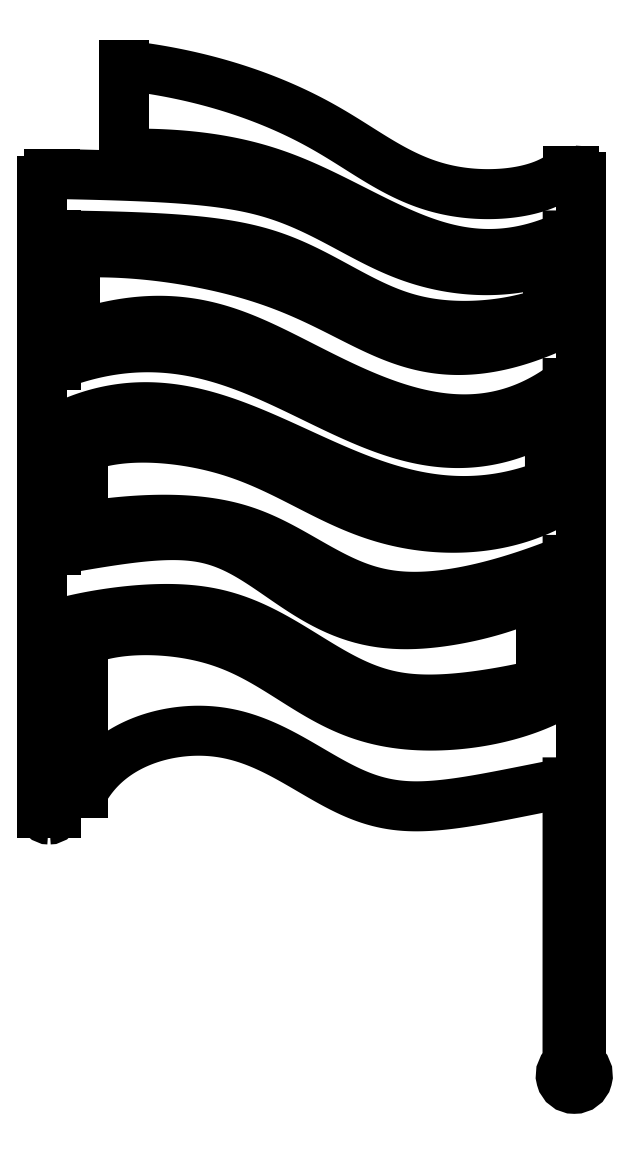
<metadata>
{"format":"dxf","ext":"dxf","renderer":"ezdxf+matplotlib","layout":"modelspace","background":"white","min_lineweight":24,"dpi":150}
</metadata>
<code>
0
SECTION
2
ENTITIES
0
LINE
8
0
10
-20
20
29.55
30
0
11
-20
21
-8.5
31
0
0
LINE
8
0
10
20
20
38.68
30
0
11
20
21
-27.13
31
0
0
SPLINE
8
0
70
4
71
5
72
26
73
20
74
0
42
1e-09
43
1e-10
44
1e-10
40
0
40
0
40
0
40
0
40
0
40
0
40
0.06667
40
0.1333
40
0.2
40
0.2667
40
0.3333
40
0.4
40
0.4667
40
0.5333
40
0.6
40
0.6667
40
0.7333
40
0.8
40
0.8667
40
0.9333
40
1
40
1
40
1
40
1
40
1
40
1
41
1
41
1
41
1
41
1
41
1
41
1
41
1
41
1
41
1
41
1
41
1
41
1
41
1
41
1
41
1
41
1
41
1
41
1
41
1
41
1
10
-19.09
20
38.93
30
0
10
-18.61
20
38.92
30
0
10
-17.65
20
38.9
30
0
10
-16.16
20
38.87
30
0
10
-14.11
20
38.81
30
0
10
-11.43
20
38.71
30
0
10
-8.652
20
38.53
30
0
10
-5.824
20
38.22
30
0
10
-3.039
20
37.64
30
0
10
-0.4186
20
36.64
30
0
10
2.048
20
35.36
30
0
10
4.413
20
34.03
30
0
10
6.74
20
32.91
30
0
10
9.07
20
32.18
30
0
10
11.35
20
31.8
30
0
10
13.53
20
31.73
30
0
10
15.2
20
31.9
30
0
10
16.4
20
32.15
30
0
10
17.18
20
32.37
30
0
10
17.56
20
32.5
30
0
0
SPLINE
8
0
70
4
71
5
72
26
73
20
74
0
42
1e-09
43
1e-10
44
1e-10
40
0
40
0
40
0
40
0
40
0
40
0
40
0.06667
40
0.1333
40
0.2
40
0.2667
40
0.3333
40
0.4
40
0.4667
40
0.5333
40
0.6
40
0.6667
40
0.7333
40
0.8
40
0.8667
40
0.9333
40
1
40
1
40
1
40
1
40
1
40
1
41
1
41
1
41
1
41
1
41
1
41
1
41
1
41
1
41
1
41
1
41
1
41
1
41
1
41
1
41
1
41
1
41
1
41
1
41
1
41
1
10
-19
20
34.36
30
0
10
-18.47
20
34.36
30
0
10
-17.4
20
34.35
30
0
10
-15.8
20
34.32
30
0
10
-13.65
20
34.27
30
0
10
-10.96
20
34.15
30
0
10
-8.26
20
33.95
30
0
10
-5.581
20
33.6
30
0
10
-2.956
20
32.95
30
0
10
-0.4324
20
31.86
30
0
10
2.015
20
30.49
30
0
10
4.431
20
29.16
30
0
10
6.85
20
28.16
30
0
10
9.275
20
27.68
30
0
10
11.61
20
27.59
30
0
10
13.79
20
27.75
30
0
10
15.39
20
28.04
30
0
10
16.51
20
28.35
30
0
10
17.22
20
28.58
30
0
10
17.56
20
28.71
30
0
0
LINE
8
0
10
17.56
20
32.5
30
0
11
17.56
21
28.71
31
0
0
SPLINE
8
0
70
4
71
5
72
26
73
20
74
0
42
1e-09
43
1e-10
44
1e-10
40
0
40
0
40
0
40
0
40
0
40
0
40
0.06667
40
0.1333
40
0.2
40
0.2667
40
0.3333
40
0.4
40
0.4667
40
0.5333
40
0.6
40
0.6667
40
0.7333
40
0.8
40
0.8667
40
0.9333
40
1
40
1
40
1
40
1
40
1
40
1
41
1
41
1
41
1
41
1
41
1
41
1
41
1
41
1
41
1
41
1
41
1
41
1
41
1
41
1
41
1
41
1
41
1
41
1
41
1
41
1
10
19.01
20
34.36
30
0
10
18.58
20
34.16
30
0
10
17.71
20
33.79
30
0
10
16.41
20
33.35
30
0
10
14.69
20
32.99
30
0
10
12.54
20
32.91
30
0
10
10.39
20
33.21
30
0
10
8.227
20
33.86
30
0
10
6.004
20
34.81
30
0
10
3.732
20
35.95
30
0
10
1.465
20
37.12
30
0
10
-0.7458
20
38.18
30
0
10
-2.869
20
39.01
30
0
10
-4.949
20
39.61
30
0
10
-7.072
20
40.03
30
0
10
-9.267
20
40.31
30
0
10
-11.1
20
40.42
30
0
10
-12.51
20
40.45
30
0
10
-13.48
20
40.44
30
0
10
-13.96
20
40.43
30
0
0
SPLINE
8
0
70
4
71
5
72
26
73
20
74
0
42
1e-09
43
1e-10
44
1e-10
40
0
40
0
40
0
40
0
40
0
40
0
40
0.06667
40
0.1333
40
0.2
40
0.2667
40
0.3333
40
0.4
40
0.4667
40
0.5333
40
0.6
40
0.6667
40
0.7333
40
0.8
40
0.8667
40
0.9333
40
1
40
1
40
1
40
1
40
1
40
1
41
1
41
1
41
1
41
1
41
1
41
1
41
1
41
1
41
1
41
1
41
1
41
1
41
1
41
1
41
1
41
1
41
1
41
1
41
1
41
1
10
19
20
39.18
30
0
10
18.79
20
38.99
30
0
10
18.32
20
38.63
30
0
10
17.51
20
38.16
30
0
10
16.18
20
37.7
30
0
10
14.16
20
37.39
30
0
10
11.83
20
37.39
30
0
10
9.406
20
37.79
30
0
10
7.135
20
38.65
30
0
10
5.007
20
39.84
30
0
10
2.943
20
41.19
30
0
10
0.8207
20
42.51
30
0
10
-1.442
20
43.66
30
0
10
-3.805
20
44.65
30
0
10
-6.249
20
45.47
30
0
10
-8.759
20
46.15
30
0
10
-10.81
20
46.56
30
0
10
-12.38
20
46.81
30
0
10
-13.43
20
46.94
30
0
10
-13.96
20
47
30
0
0
LINE
8
0
10
-13.96
20
47
30
0
11
-13.96
21
40.43
31
0
0
SPLINE
8
0
70
4
71
5
72
26
73
20
74
0
42
1e-09
43
1e-10
44
1e-10
40
0
40
0
40
0
40
0
40
0
40
0
40
0.06667
40
0.1333
40
0.2
40
0.2667
40
0.3333
40
0.4
40
0.4667
40
0.5333
40
0.6
40
0.6667
40
0.7333
40
0.8
40
0.8667
40
0.9333
40
1
40
1
40
1
40
1
40
1
40
1
41
1
41
1
41
1
41
1
41
1
41
1
41
1
41
1
41
1
41
1
41
1
41
1
41
1
41
1
41
1
41
1
41
1
41
1
41
1
41
1
10
19.01
20
28.07
30
0
10
18.45
20
27.79
30
0
10
17.34
20
27.27
30
0
10
15.72
20
26.63
30
0
10
13.65
20
26.04
30
0
10
11.23
20
25.75
30
0
10
8.954
20
25.91
30
0
10
6.794
20
26.48
30
0
10
4.693
20
27.38
30
0
10
2.56
20
28.48
30
0
10
0.2993
20
29.64
30
0
10
-2.148
20
30.71
30
0
10
-4.796
20
31.58
30
0
10
-7.525
20
32.24
30
0
10
-10.21
20
32.71
30
0
10
-12.8
20
33.01
30
0
10
-14.76
20
33.12
30
0
10
-16.17
20
33.12
30
0
10
-17.08
20
33.09
30
0
10
-17.53
20
33.07
30
0
0
SPLINE
8
0
70
4
71
5
72
26
73
20
74
0
42
1e-09
43
1e-10
44
1e-10
40
0
40
0
40
0
40
0
40
0
40
0
40
0.06667
40
0.1333
40
0.2
40
0.2667
40
0.3333
40
0.4
40
0.4667
40
0.5333
40
0.6
40
0.6667
40
0.7333
40
0.8
40
0.8667
40
0.9333
40
1
40
1
40
1
40
1
40
1
40
1
41
1
41
1
41
1
41
1
41
1
41
1
41
1
41
1
41
1
41
1
41
1
41
1
41
1
41
1
41
1
41
1
41
1
41
1
41
1
41
1
10
19.01
20
23.41
30
0
10
18.6
20
23.1
30
0
10
17.78
20
22.52
30
0
10
16.52
20
21.79
30
0
10
14.77
20
21.08
30
0
10
12.49
20
20.65
30
0
10
10.1
20
20.66
30
0
10
7.632
20
21.1
30
0
10
5.111
20
21.92
30
0
10
2.584
20
23.01
30
0
10
0.09679
20
24.25
30
0
10
-2.328
20
25.51
30
0
10
-4.689
20
26.65
30
0
10
-7.055
20
27.52
30
0
10
-9.498
20
28.02
30
0
10
-12.04
20
28.12
30
0
10
-14.18
20
27.85
30
0
10
-15.84
20
27.46
30
0
10
-16.96
20
27.11
30
0
10
-17.53
20
26.92
30
0
0
LINE
8
0
10
-17.53
20
33.07
30
0
11
-17.53
21
26.92
31
0
0
SPLINE
8
0
70
4
71
5
72
26
73
20
74
0
42
1e-09
43
1e-10
44
1e-10
40
0
40
0
40
0
40
0
40
0
40
0
40
0.06667
40
0.1333
40
0.2
40
0.2667
40
0.3333
40
0.4
40
0.4667
40
0.5333
40
0.6
40
0.6667
40
0.7333
40
0.8
40
0.8667
40
0.9333
40
1
40
1
40
1
40
1
40
1
40
1
41
1
41
1
41
1
41
1
41
1
41
1
41
1
41
1
41
1
41
1
41
1
41
1
41
1
41
1
41
1
41
1
41
1
41
1
41
1
41
1
10
-19
20
24.73
30
0
10
-18.48
20
24.93
30
0
10
-17.45
20
25.29
30
0
10
-15.9
20
25.73
30
0
10
-13.84
20
26.08
30
0
10
-11.27
20
26.13
30
0
10
-8.722
20
25.81
30
0
10
-6.186
20
25.14
30
0
10
-3.666
20
24.16
30
0
10
-1.167
20
23
30
0
10
1.307
20
21.76
30
0
10
3.753
20
20.61
30
0
10
6.168
20
19.67
30
0
10
8.547
20
19.06
30
0
10
10.89
20
18.84
30
0
10
13.2
20
19.06
30
0
10
15.01
20
19.58
30
0
10
16.36
20
20.17
30
0
10
17.25
20
20.65
30
0
10
17.7
20
20.91
30
0
0
SPLINE
8
0
70
4
71
5
72
26
73
20
74
0
42
1e-09
43
1e-10
44
1e-10
40
0
40
0
40
0
40
0
40
0
40
0
40
0.06667
40
0.1333
40
0.2
40
0.2667
40
0.3333
40
0.4
40
0.4667
40
0.5333
40
0.6
40
0.6667
40
0.7333
40
0.8
40
0.8667
40
0.9333
40
1
40
1
40
1
40
1
40
1
40
1
41
1
41
1
41
1
41
1
41
1
41
1
41
1
41
1
41
1
41
1
41
1
41
1
41
1
41
1
41
1
41
1
41
1
41
1
41
1
41
1
10
-19
20
19.91
30
0
10
-18.56
20
20.14
30
0
10
-17.67
20
20.57
30
0
10
-16.31
20
21.09
30
0
10
-14.48
20
21.55
30
0
10
-12.13
20
21.71
30
0
10
-9.739
20
21.48
30
0
10
-7.293
20
20.87
30
0
10
-4.804
20
19.96
30
0
10
-2.283
20
18.84
30
0
10
0.2575
20
17.65
30
0
10
2.804
20
16.52
30
0
10
5.344
20
15.57
30
0
10
7.867
20
14.9
30
0
10
10.37
20
14.58
30
0
10
12.84
20
14.62
30
0
10
14.79
20
14.96
30
0
10
16.25
20
15.37
30
0
10
17.21
20
15.72
30
0
10
17.7
20
15.91
30
0
0
LINE
8
0
10
17.7
20
20.91
30
0
11
17.7
21
15.91
31
0
0
SPLINE
8
0
70
4
71
5
72
26
73
20
74
0
42
1e-09
43
1e-10
44
1e-10
40
0
40
0
40
0
40
0
40
0
40
0
40
0.06667
40
0.1333
40
0.2
40
0.2667
40
0.3333
40
0.4
40
0.4667
40
0.5333
40
0.6
40
0.6667
40
0.7333
40
0.8
40
0.8667
40
0.9333
40
1
40
1
40
1
40
1
40
1
40
1
41
1
41
1
41
1
41
1
41
1
41
1
41
1
41
1
41
1
41
1
41
1
41
1
41
1
41
1
41
1
41
1
41
1
41
1
41
1
41
1
10
19.01
20
15.09
30
0
10
18.62
20
14.83
30
0
10
17.81
20
14.35
30
0
10
16.54
20
13.72
30
0
10
14.73
20
13.09
30
0
10
12.27
20
12.65
30
0
10
9.651
20
12.59
30
0
10
6.927
20
12.91
30
0
10
4.249
20
13.65
30
0
10
1.706
20
14.78
30
0
10
-0.7662
20
16.08
30
0
10
-3.259
20
17.35
30
0
10
-5.843
20
18.38
30
0
10
-8.504
20
19.03
30
0
10
-11.03
20
19.36
30
0
10
-13.32
20
19.4
30
0
10
-14.92
20
19.22
30
0
10
-15.99
20
18.97
30
0
10
-16.64
20
18.75
30
0
10
-16.95
20
18.62
30
0
0
SPLINE
8
0
70
4
71
5
72
26
73
20
74
0
42
1e-09
43
1e-10
44
1e-10
40
0
40
0
40
0
40
0
40
0
40
0
40
0.06667
40
0.1333
40
0.2
40
0.2667
40
0.3333
40
0.4
40
0.4667
40
0.5333
40
0.6
40
0.6667
40
0.7333
40
0.8
40
0.8667
40
0.9333
40
1
40
1
40
1
40
1
40
1
40
1
41
1
41
1
41
1
41
1
41
1
41
1
41
1
41
1
41
1
41
1
41
1
41
1
41
1
41
1
41
1
41
1
41
1
41
1
41
1
41
1
10
19.01
20
10.27
30
0
10
18.46
20
10.05
30
0
10
17.38
20
9.627
30
0
10
15.77
20
9.051
30
0
10
13.68
20
8.405
30
0
10
11.14
20
7.814
30
0
10
8.669
20
7.485
30
0
10
6.27
20
7.482
30
0
10
3.926
20
7.954
30
0
10
1.616
20
8.995
30
0
10
-0.6599
20
10.33
30
0
10
-2.906
20
11.63
30
0
10
-5.131
20
12.57
30
0
10
-7.362
20
13.06
30
0
10
-9.644
20
13.28
30
0
10
-11.99
20
13.28
30
0
10
-13.94
20
13.14
30
0
10
-15.43
20
12.97
30
0
10
-16.44
20
12.83
30
0
10
-16.95
20
12.74
30
0
0
LINE
8
0
10
-16.95
20
18.62
30
0
11
-16.95
21
12.74
31
0
0
SPLINE
8
0
70
4
71
5
72
26
73
20
74
0
42
1e-09
43
1e-10
44
1e-10
40
0
40
0
40
0
40
0
40
0
40
0
40
0.06667
40
0.1333
40
0.2
40
0.2667
40
0.3333
40
0.4
40
0.4667
40
0.5333
40
0.6
40
0.6667
40
0.7333
40
0.8
40
0.8667
40
0.9333
40
1
40
1
40
1
40
1
40
1
40
1
41
1
41
1
41
1
41
1
41
1
41
1
41
1
41
1
41
1
41
1
41
1
41
1
41
1
41
1
41
1
41
1
41
1
41
1
41
1
41
1
10
-19
20
11
30
0
10
-18.6
20
11.07
30
0
10
-17.79
20
11.22
30
0
10
-16.54
20
11.44
30
0
10
-14.79
20
11.73
30
0
10
-12.47
20
12.04
30
0
10
-10.06
20
12.2
30
0
10
-7.586
20
12.02
30
0
10
-5.182
20
11.05
30
0
10
-2.787
20
9.415
30
0
10
-0.2535
20
7.566
30
0
10
2.554
20
6.062
30
0
10
5.672
20
5.343
30
0
10
8.94
20
5.507
30
0
10
11.89
20
6.04
30
0
10
14.31
20
6.721
30
0
10
15.73
20
7.273
30
0
10
16.5
20
7.676
30
0
10
16.88
20
7.94
30
0
10
17.04
20
8.07
30
0
0
SPLINE
8
0
70
4
71
5
72
26
73
20
74
0
42
1e-09
43
1e-10
44
1e-10
40
0
40
0
40
0
40
0
40
0
40
0
40
0.06667
40
0.1333
40
0.2
40
0.2667
40
0.3333
40
0.4
40
0.4667
40
0.5333
40
0.6
40
0.6667
40
0.7333
40
0.8
40
0.8667
40
0.9333
40
1
40
1
40
1
40
1
40
1
40
1
41
1
41
1
41
1
41
1
41
1
41
1
41
1
41
1
41
1
41
1
41
1
41
1
41
1
41
1
41
1
41
1
41
1
41
1
41
1
41
1
10
-19
20
5.455
30
0
10
-18.69
20
5.547
30
0
10
-18.05
20
5.727
30
0
10
-16.98
20
5.98
30
0
10
-15.35
20
6.285
30
0
10
-12.99
20
6.586
30
0
10
-10.35
20
6.709
30
0
10
-7.511
20
6.51
30
0
10
-4.696
20
5.626
30
0
10
-1.983
20
4.14
30
0
10
0.6451
20
2.419
30
0
10
3.24
20
0.9207
30
0
10
5.846
20
0.0151
30
0
10
8.45
20
-0.177
30
0
10
10.92
20
-0.03129
30
0
10
13.2
20
0.2796
30
0
10
14.85
20
0.5787
30
0
10
15.98
20
0.8185
30
0
10
16.69
20
0.985
30
0
10
17.04
20
1.07
30
0
0
LINE
8
0
10
17.04
20
8.07
30
0
11
17.04
21
1.07
31
0
0
LINE
8
0
10
-17
20
4.217
30
0
11
-17
21
-7
31
0
0
SPLINE
8
0
70
4
71
5
72
26
73
20
74
0
42
1e-09
43
1e-10
44
1e-10
40
0
40
0
40
0
40
0
40
0
40
0
40
0.06667
40
0.1333
40
0.2
40
0.2667
40
0.3333
40
0.4
40
0.4667
40
0.5333
40
0.6
40
0.6667
40
0.7333
40
0.8
40
0.8667
40
0.9333
40
1
40
1
40
1
40
1
40
1
40
1
41
1
41
1
41
1
41
1
41
1
41
1
41
1
41
1
41
1
41
1
41
1
41
1
41
1
41
1
41
1
41
1
41
1
41
1
41
1
41
1
10
19.01
20
0.6364
30
0
10
18.65
20
0.4081
30
0
10
17.9
20
-0.02647
30
0
10
16.69
20
-0.6121
30
0
10
14.89
20
-1.258
30
0
10
12.35
20
-1.828
30
0
10
9.557
20
-2.106
30
0
10
6.613
20
-2.029
30
0
10
3.745
20
-1.425
30
0
10
1.142
20
-0.2244
30
0
10
-1.277
20
1.322
30
0
10
-3.66
20
2.877
30
0
10
-6.143
20
4.115
30
0
10
-8.775
20
4.816
30
0
10
-11.31
20
5.103
30
0
10
-13.57
20
5.083
30
0
10
-15.12
20
4.856
30
0
10
-16.12
20
4.579
30
0
10
-16.72
20
4.346
30
0
10
-17
20
4.217
30
0
0
SPLINE
8
0
70
4
71
5
72
26
73
20
74
0
42
1e-09
43
1e-10
44
1e-10
40
0
40
0
40
0
40
0
40
0
40
0
40
0.06667
40
0.1333
40
0.2
40
0.2667
40
0.3333
40
0.4
40
0.4667
40
0.5333
40
0.6
40
0.6667
40
0.7333
40
0.8
40
0.8667
40
0.9333
40
1
40
1
40
1
40
1
40
1
40
1
41
1
41
1
41
1
41
1
41
1
41
1
41
1
41
1
41
1
41
1
41
1
41
1
41
1
41
1
41
1
41
1
41
1
41
1
41
1
41
1
10
19
20
-6.245
30
0
10
18.56
20
-6.334
30
0
10
17.66
20
-6.513
30
0
10
16.28
20
-6.789
30
0
10
14.38
20
-7.169
30
0
10
11.9
20
-7.643
30
0
10
9.35
20
-8.013
30
0
10
6.742
20
-8.14
30
0
10
4.161
20
-7.626
30
0
10
1.619
20
-6.381
30
0
10
-0.9579
20
-4.771
30
0
10
-3.643
20
-3.28
30
0
10
-6.456
20
-2.374
30
0
10
-9.305
20
-2.293
30
0
10
-11.9
20
-2.798
30
0
10
-14.1
20
-3.776
30
0
10
-15.49
20
-4.879
30
0
10
-16.33
20
-5.875
30
0
10
-16.79
20
-6.613
30
0
10
-17
20
-7
30
0
0
LINE
8
0
10
-19.09
20
38.93
30
0
11
-19.5
21
38.93
31
0
0
LINE
8
0
10
-20
20
38.43
30
0
11
-20
21
29.55
31
0
0
LINE
8
0
10
19
20
39.18
30
0
11
19.5
21
39.18
31
0
0
LINE
8
0
10
-19
20
5.455
30
0
11
-19
21
-8.5
31
0
0
LINE
8
0
10
-19
20
34.36
30
0
11
-19
21
24.73
31
0
0
LINE
8
0
10
-19
20
19.91
30
0
11
-19
21
11
31
0
0
LINE
8
0
10
19.01
20
34.36
30
0
11
19.01
21
28.07
31
0
0
LINE
8
0
10
19.01
20
23.41
30
0
11
19.01
21
15.09
31
0
0
LINE
8
0
10
19.01
20
10.27
30
0
11
19.01
21
0.6364
31
0
0
LINE
8
0
10
19
20
-6.245
30
0
11
19
21
-27.13
31
0
0
ARC
8
0
10
-19.5
20
-8.5
30
0
40
0.5
210
0
220
0
230
1
50
180
51
270
0
ARC
8
0
10
-19.5
20
-8.5
30
0
40
0.5
210
0
220
0
230
1
50
-90
51
0
0
ARC
8
0
10
19.5
20
38.68
30
0
40
0.5
210
-0
220
0
230
1
50
0
51
90
0
ARC
8
0
10
-19.5
20
38.43
30
0
40
0.5
210
0
220
-0
230
1
50
90
51
180
0
ARC
8
0
10
19.5
20
-28
30
0
40
1
210
0
220
0
230
1
50
-240
51
60
0
ENDSEC
0
EOF

</code>
